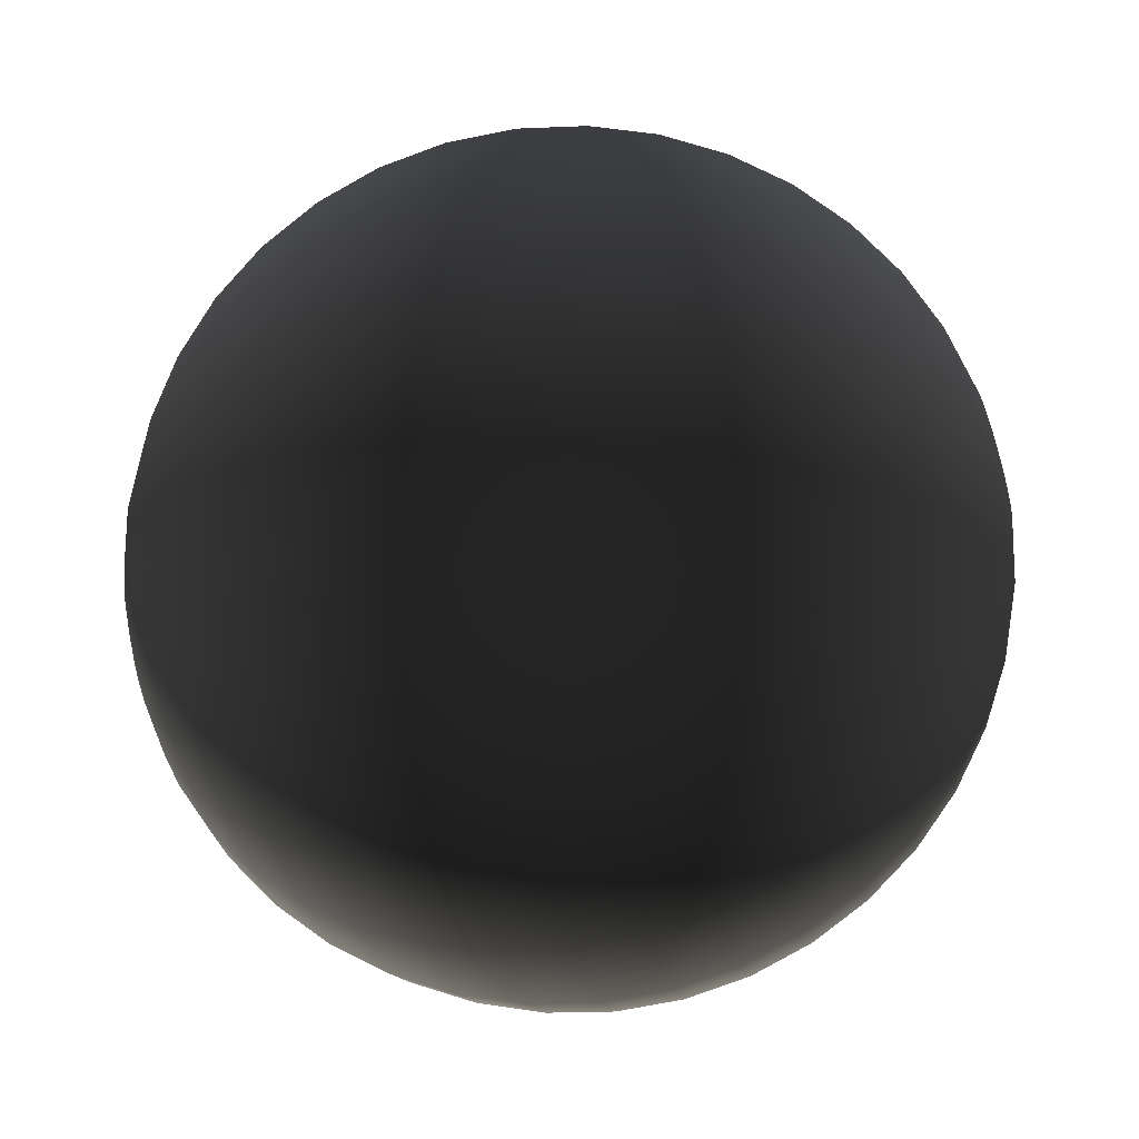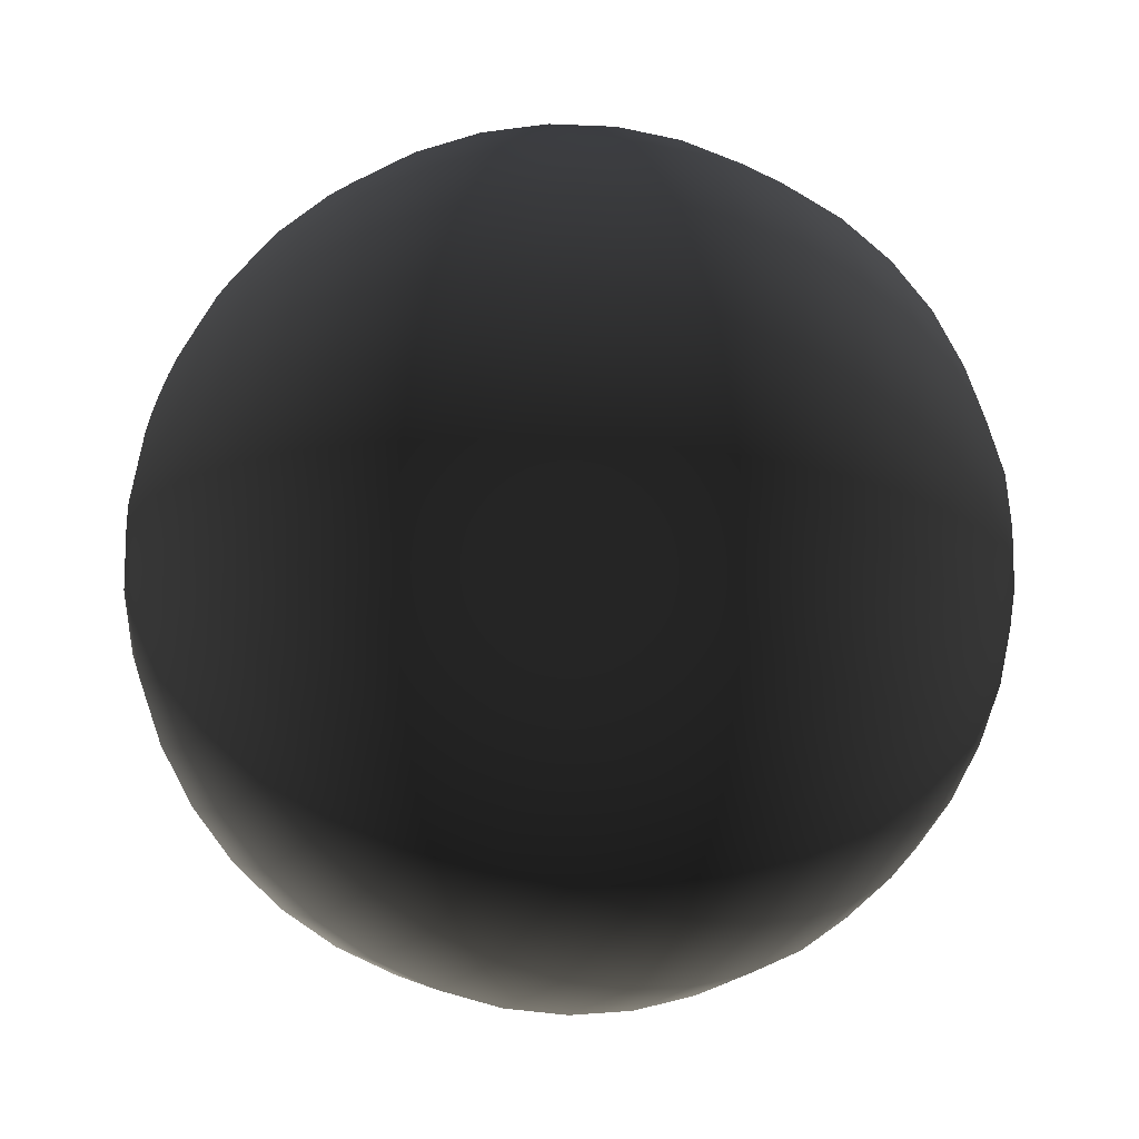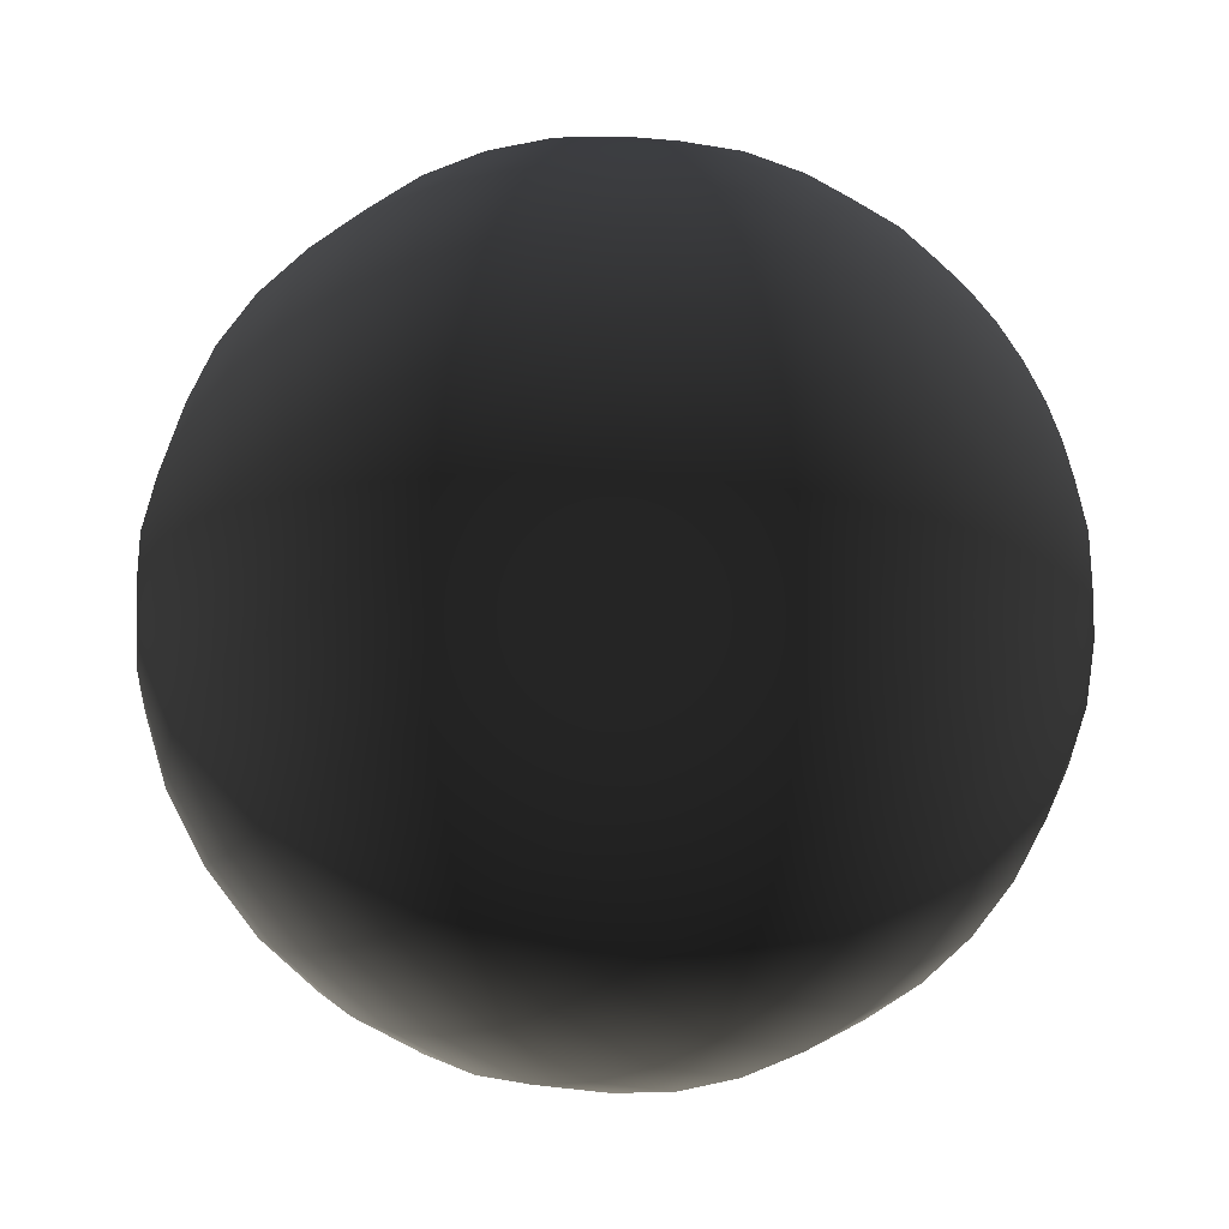
<metadata>
{"format":"obj","ext":"obj","renderer":"f3d","projection":"perspective","resolution":1024,"background":"white","views":[{"elev":-76.0,"azim":-74.3,"up":"+Z"},{"elev":-50.4,"azim":-119.1,"up":"+Z"},{"elev":-46.7,"azim":-49.5,"up":"+Z"}]}
</metadata>
<code>
g default
v -0.032 -0.2124 -0.0104
v -0.02722 -0.2124 -0.01977
v -0.01977 -0.2124 -0.02722
v -0.0104 -0.2124 -0.032
v 0 -0.2124 -0.03364
v 0.0104 -0.2124 -0.032
v 0.01977 -0.2124 -0.02722
v 0.02722 -0.2124 -0.01977
v 0.032 -0.2124 -0.0104
v 0.03364 -0.2124 0
v 0.032 -0.2124 0.0104
v 0.02722 -0.2124 0.01977
v 0.01977 -0.2124 0.02722
v 0.0104 -0.2124 0.032
v 0 -0.2124 0.03364
v -0.0104 -0.2124 0.032
v -0.01977 -0.2124 0.02722
v -0.02722 -0.2124 0.01977
v -0.032 -0.2124 0.0104
v -0.03364 -0.2124 0
v -0.0632 -0.2045 -0.02054
v -0.05376 -0.2045 -0.03906
v -0.03906 -0.2045 -0.05376
v -0.02054 -0.2045 -0.0632
v 0 -0.2045 -0.06646
v 0.02054 -0.2045 -0.0632
v 0.03906 -0.2045 -0.05376
v 0.05376 -0.2045 -0.03906
v 0.0632 -0.2045 -0.02054
v 0.06646 -0.2045 0
v 0.0632 -0.2045 0.02054
v 0.05376 -0.2045 0.03906
v 0.03906 -0.2045 0.05376
v 0.02054 -0.2045 0.0632
v 0 -0.2045 0.06646
v -0.02054 -0.2045 0.0632
v -0.03906 -0.2045 0.05376
v -0.05376 -0.2045 0.03906
v -0.0632 -0.2045 0.02054
v -0.06646 -0.2045 0
v -0.09285 -0.1916 -0.03017
v -0.07899 -0.1916 -0.05739
v -0.05739 -0.1916 -0.07899
v -0.03017 -0.1916 -0.09285
v 0 -0.1916 -0.09763
v 0.03017 -0.1916 -0.09285
v 0.05739 -0.1916 -0.07899
v 0.07899 -0.1916 -0.05739
v 0.09285 -0.1916 -0.03017
v 0.09763 -0.1916 0
v 0.09285 -0.1916 0.03017
v 0.07899 -0.1916 0.05739
v 0.05739 -0.1916 0.07899
v 0.03017 -0.1916 0.09285
v 0 -0.1916 0.09763
v -0.03017 -0.1916 0.09285
v -0.05739 -0.1916 0.07899
v -0.07899 -0.1916 0.05739
v -0.09285 -0.1916 0.03017
v -0.09763 -0.1916 0
v -0.1202 -0.174 -0.03906
v -0.1023 -0.174 -0.0743
v -0.0743 -0.174 -0.1023
v -0.03906 -0.174 -0.1202
v 0 -0.174 -0.1264
v 0.03906 -0.174 -0.1202
v 0.0743 -0.174 -0.1023
v 0.1023 -0.174 -0.0743
v 0.1202 -0.174 -0.03906
v 0.1264 -0.174 0
v 0.1202 -0.174 0.03906
v 0.1023 -0.174 0.0743
v 0.0743 -0.174 0.1023
v 0.03906 -0.174 0.1202
v 0 -0.174 0.1264
v -0.03906 -0.174 0.1202
v -0.0743 -0.174 0.1023
v -0.1023 -0.174 0.0743
v -0.1202 -0.174 0.03906
v -0.1264 -0.174 0
v -0.1446 -0.1521 -0.04699
v -0.123 -0.1521 -0.08938
v -0.08938 -0.1521 -0.123
v -0.04699 -0.1521 -0.1446
v 0 -0.1521 -0.1521
v 0.04699 -0.1521 -0.1446
v 0.08938 -0.1521 -0.123
v 0.123 -0.1521 -0.08938
v 0.1446 -0.1521 -0.04699
v 0.1521 -0.1521 0
v 0.1446 -0.1521 0.04699
v 0.123 -0.1521 0.08938
v 0.08938 -0.1521 0.123
v 0.04699 -0.1521 0.1446
v 0 -0.1521 0.1521
v -0.04699 -0.1521 0.1446
v -0.08938 -0.1521 0.123
v -0.123 -0.1521 0.08938
v -0.1446 -0.1521 0.04699
v -0.1521 -0.1521 0
v -0.1655 -0.1264 -0.05376
v -0.1408 -0.1264 -0.1023
v -0.1023 -0.1264 -0.1408
v -0.05376 -0.1264 -0.1655
v 0 -0.1264 -0.174
v 0.05376 -0.1264 -0.1655
v 0.1023 -0.1264 -0.1408
v 0.1408 -0.1264 -0.1023
v 0.1655 -0.1264 -0.05376
v 0.174 -0.1264 0
v 0.1655 -0.1264 0.05376
v 0.1408 -0.1264 0.1023
v 0.1023 -0.1264 0.1408
v 0.05376 -0.1264 0.1655
v 0 -0.1264 0.174
v -0.05376 -0.1264 0.1655
v -0.1023 -0.1264 0.1408
v -0.1408 -0.1264 0.1023
v -0.1655 -0.1264 0.05376
v -0.174 -0.1264 0
v -0.1822 -0.09763 -0.05921
v -0.155 -0.09763 -0.1126
v -0.1126 -0.09763 -0.155
v -0.05921 -0.09763 -0.1822
v 0 -0.09763 -0.1916
v 0.05921 -0.09763 -0.1822
v 0.1126 -0.09763 -0.155
v 0.155 -0.09763 -0.1126
v 0.1822 -0.09763 -0.05921
v 0.1916 -0.09763 0
v 0.1822 -0.09763 0.05921
v 0.155 -0.09763 0.1126
v 0.1126 -0.09763 0.155
v 0.05921 -0.09763 0.1822
v 0 -0.09763 0.1916
v -0.05921 -0.09763 0.1822
v -0.1126 -0.09763 0.155
v -0.155 -0.09763 0.1126
v -0.1822 -0.09763 0.05921
v -0.1916 -0.09763 0
v -0.1945 -0.06646 -0.0632
v -0.1655 -0.06646 -0.1202
v -0.1202 -0.06646 -0.1655
v -0.0632 -0.06646 -0.1945
v 0 -0.06646 -0.2045
v 0.0632 -0.06646 -0.1945
v 0.1202 -0.06646 -0.1655
v 0.1655 -0.06646 -0.1202
v 0.1945 -0.06646 -0.0632
v 0.2045 -0.06646 0
v 0.1945 -0.06646 0.0632
v 0.1655 -0.06646 0.1202
v 0.1202 -0.06646 0.1655
v 0.0632 -0.06646 0.1945
v 0 -0.06646 0.2045
v -0.0632 -0.06646 0.1945
v -0.1202 -0.06646 0.1655
v -0.1655 -0.06646 0.1202
v -0.1945 -0.06646 0.0632
v -0.2045 -0.06646 0
v -0.202 -0.03364 -0.06564
v -0.1718 -0.03364 -0.1249
v -0.1249 -0.03364 -0.1718
v -0.06564 -0.03364 -0.202
v 0 -0.03364 -0.2124
v 0.06564 -0.03364 -0.202
v 0.1249 -0.03364 -0.1718
v 0.1718 -0.03364 -0.1249
v 0.202 -0.03364 -0.06564
v 0.2124 -0.03364 0
v 0.202 -0.03364 0.06564
v 0.1718 -0.03364 0.1249
v 0.1249 -0.03364 0.1718
v 0.06564 -0.03364 0.202
v 0 -0.03364 0.2124
v -0.06564 -0.03364 0.202
v -0.1249 -0.03364 0.1718
v -0.1718 -0.03364 0.1249
v -0.202 -0.03364 0.06564
v -0.2124 -0.03364 0
v -0.2045 0 -0.06646
v -0.174 0 -0.1264
v -0.1264 0 -0.174
v -0.06646 0 -0.2045
v 0 0 -0.2151
v 0.06646 0 -0.2045
v 0.1264 0 -0.174
v 0.174 0 -0.1264
v 0.2045 0 -0.06646
v 0.2151 0 0
v 0.2045 0 0.06646
v 0.174 0 0.1264
v 0.1264 0 0.174
v 0.06646 0 0.2045
v 0 0 0.2151
v -0.06646 0 0.2045
v -0.1264 0 0.174
v -0.174 0 0.1264
v -0.2045 0 0.06646
v -0.2151 0 0
v -0.202 0.03364 -0.06564
v -0.1718 0.03364 -0.1249
v -0.1249 0.03364 -0.1718
v -0.06564 0.03364 -0.202
v 0 0.03364 -0.2124
v 0.06564 0.03364 -0.202
v 0.1249 0.03364 -0.1718
v 0.1718 0.03364 -0.1249
v 0.202 0.03364 -0.06564
v 0.2124 0.03364 0
v 0.202 0.03364 0.06564
v 0.1718 0.03364 0.1249
v 0.1249 0.03364 0.1718
v 0.06564 0.03364 0.202
v 0 0.03364 0.2124
v -0.06564 0.03364 0.202
v -0.1249 0.03364 0.1718
v -0.1718 0.03364 0.1249
v -0.202 0.03364 0.06564
v -0.2124 0.03364 0
v -0.1945 0.06646 -0.0632
v -0.1655 0.06646 -0.1202
v -0.1202 0.06646 -0.1655
v -0.0632 0.06646 -0.1945
v 0 0.06646 -0.2045
v 0.0632 0.06646 -0.1945
v 0.1202 0.06646 -0.1655
v 0.1655 0.06646 -0.1202
v 0.1945 0.06646 -0.0632
v 0.2045 0.06646 0
v 0.1945 0.06646 0.0632
v 0.1655 0.06646 0.1202
v 0.1202 0.06646 0.1655
v 0.0632 0.06646 0.1945
v 0 0.06646 0.2045
v -0.0632 0.06646 0.1945
v -0.1202 0.06646 0.1655
v -0.1655 0.06646 0.1202
v -0.1945 0.06646 0.0632
v -0.2045 0.06646 0
v -0.1822 0.09763 -0.05921
v -0.155 0.09763 -0.1126
v -0.1126 0.09763 -0.155
v -0.05921 0.09763 -0.1822
v 0 0.09763 -0.1916
v 0.05921 0.09763 -0.1822
v 0.1126 0.09763 -0.155
v 0.155 0.09763 -0.1126
v 0.1822 0.09763 -0.05921
v 0.1916 0.09763 0
v 0.1822 0.09763 0.05921
v 0.155 0.09763 0.1126
v 0.1126 0.09763 0.155
v 0.05921 0.09763 0.1822
v 0 0.09763 0.1916
v -0.05921 0.09763 0.1822
v -0.1126 0.09763 0.155
v -0.155 0.09763 0.1126
v -0.1822 0.09763 0.05921
v -0.1916 0.09763 0
v -0.1655 0.1264 -0.05376
v -0.1408 0.1264 -0.1023
v -0.1023 0.1264 -0.1408
v -0.05376 0.1264 -0.1655
v 0 0.1264 -0.174
v 0.05376 0.1264 -0.1655
v 0.1023 0.1264 -0.1408
v 0.1408 0.1264 -0.1023
v 0.1655 0.1264 -0.05376
v 0.174 0.1264 0
v 0.1655 0.1264 0.05376
v 0.1408 0.1264 0.1023
v 0.1023 0.1264 0.1408
v 0.05376 0.1264 0.1655
v 0 0.1264 0.174
v -0.05376 0.1264 0.1655
v -0.1023 0.1264 0.1408
v -0.1408 0.1264 0.1023
v -0.1655 0.1264 0.05376
v -0.174 0.1264 0
v -0.1446 0.1521 -0.04699
v -0.123 0.1521 -0.08938
v -0.08938 0.1521 -0.123
v -0.04699 0.1521 -0.1446
v 0 0.1521 -0.1521
v 0.04699 0.1521 -0.1446
v 0.08938 0.1521 -0.123
v 0.123 0.1521 -0.08938
v 0.1446 0.1521 -0.04699
v 0.1521 0.1521 0
v 0.1446 0.1521 0.04699
v 0.123 0.1521 0.08938
v 0.08938 0.1521 0.123
v 0.04699 0.1521 0.1446
v 0 0.1521 0.1521
v -0.04699 0.1521 0.1446
v -0.08938 0.1521 0.123
v -0.123 0.1521 0.08938
v -0.1446 0.1521 0.04699
v -0.1521 0.1521 0
v -0.1202 0.174 -0.03906
v -0.1023 0.174 -0.0743
v -0.0743 0.174 -0.1023
v -0.03906 0.174 -0.1202
v 0 0.174 -0.1264
v 0.03906 0.174 -0.1202
v 0.0743 0.174 -0.1023
v 0.1023 0.174 -0.0743
v 0.1202 0.174 -0.03906
v 0.1264 0.174 0
v 0.1202 0.174 0.03906
v 0.1023 0.174 0.0743
v 0.0743 0.174 0.1023
v 0.03906 0.174 0.1202
v 0 0.174 0.1264
v -0.03906 0.174 0.1202
v -0.0743 0.174 0.1023
v -0.1023 0.174 0.0743
v -0.1202 0.174 0.03906
v -0.1264 0.174 0
v -0.09285 0.1916 -0.03017
v -0.07899 0.1916 -0.05739
v -0.05739 0.1916 -0.07899
v -0.03017 0.1916 -0.09285
v 0 0.1916 -0.09763
v 0.03017 0.1916 -0.09285
v 0.05739 0.1916 -0.07899
v 0.07899 0.1916 -0.05739
v 0.09285 0.1916 -0.03017
v 0.09763 0.1916 0
v 0.09285 0.1916 0.03017
v 0.07899 0.1916 0.05739
v 0.05739 0.1916 0.07899
v 0.03017 0.1916 0.09285
v 0 0.1916 0.09763
v -0.03017 0.1916 0.09285
v -0.05739 0.1916 0.07899
v -0.07899 0.1916 0.05739
v -0.09285 0.1916 0.03017
v -0.09763 0.1916 0
v -0.0632 0.2045 -0.02054
v -0.05376 0.2045 -0.03906
v -0.03906 0.2045 -0.05376
v -0.02054 0.2045 -0.0632
v 0 0.2045 -0.06646
v 0.02054 0.2045 -0.0632
v 0.03906 0.2045 -0.05376
v 0.05376 0.2045 -0.03906
v 0.0632 0.2045 -0.02054
v 0.06646 0.2045 0
v 0.0632 0.2045 0.02054
v 0.05376 0.2045 0.03906
v 0.03906 0.2045 0.05376
v 0.02054 0.2045 0.0632
v 0 0.2045 0.06646
v -0.02054 0.2045 0.0632
v -0.03906 0.2045 0.05376
v -0.05376 0.2045 0.03906
v -0.0632 0.2045 0.02054
v -0.06646 0.2045 0
v -0.032 0.2124 -0.0104
v -0.02722 0.2124 -0.01977
v -0.01977 0.2124 -0.02722
v -0.0104 0.2124 -0.032
v 0 0.2124 -0.03364
v 0.0104 0.2124 -0.032
v 0.01977 0.2124 -0.02722
v 0.02722 0.2124 -0.01977
v 0.032 0.2124 -0.0104
v 0.03364 0.2124 0
v 0.032 0.2124 0.0104
v 0.02722 0.2124 0.01977
v 0.01977 0.2124 0.02722
v 0.0104 0.2124 0.032
v 0 0.2124 0.03364
v -0.0104 0.2124 0.032
v -0.01977 0.2124 0.02722
v -0.02722 0.2124 0.01977
v -0.032 0.2124 0.0104
v -0.03364 0.2124 0
v 0 -0.2151 0
v 0 0.2151 0
g pSphere6 group1
f 1 2 22 21
f 2 3 23 22
f 3 4 24 23
f 4 5 25 24
f 5 6 26 25
f 6 7 27 26
f 7 8 28 27
f 8 9 29 28
f 9 10 30 29
f 10 11 31 30
f 11 12 32 31
f 12 13 33 32
f 13 14 34 33
f 14 15 35 34
f 15 16 36 35
f 16 17 37 36
f 17 18 38 37
f 18 19 39 38
f 19 20 40 39
f 20 1 21 40
f 21 22 42 41
f 22 23 43 42
f 23 24 44 43
f 24 25 45 44
f 25 26 46 45
f 26 27 47 46
f 27 28 48 47
f 28 29 49 48
f 29 30 50 49
f 30 31 51 50
f 31 32 52 51
f 32 33 53 52
f 33 34 54 53
f 34 35 55 54
f 35 36 56 55
f 36 37 57 56
f 37 38 58 57
f 38 39 59 58
f 39 40 60 59
f 40 21 41 60
f 41 42 62 61
f 42 43 63 62
f 43 44 64 63
f 44 45 65 64
f 45 46 66 65
f 46 47 67 66
f 47 48 68 67
f 48 49 69 68
f 49 50 70 69
f 50 51 71 70
f 51 52 72 71
f 52 53 73 72
f 53 54 74 73
f 54 55 75 74
f 55 56 76 75
f 56 57 77 76
f 57 58 78 77
f 58 59 79 78
f 59 60 80 79
f 60 41 61 80
f 61 62 82 81
f 62 63 83 82
f 63 64 84 83
f 64 65 85 84
f 65 66 86 85
f 66 67 87 86
f 67 68 88 87
f 68 69 89 88
f 69 70 90 89
f 70 71 91 90
f 71 72 92 91
f 72 73 93 92
f 73 74 94 93
f 74 75 95 94
f 75 76 96 95
f 76 77 97 96
f 77 78 98 97
f 78 79 99 98
f 79 80 100 99
f 80 61 81 100
f 81 82 102 101
f 82 83 103 102
f 83 84 104 103
f 84 85 105 104
f 85 86 106 105
f 86 87 107 106
f 87 88 108 107
f 88 89 109 108
f 89 90 110 109
f 90 91 111 110
f 91 92 112 111
f 92 93 113 112
f 93 94 114 113
f 94 95 115 114
f 95 96 116 115
f 96 97 117 116
f 97 98 118 117
f 98 99 119 118
f 99 100 120 119
f 100 81 101 120
f 101 102 122 121
f 102 103 123 122
f 103 104 124 123
f 104 105 125 124
f 105 106 126 125
f 106 107 127 126
f 107 108 128 127
f 108 109 129 128
f 109 110 130 129
f 110 111 131 130
f 111 112 132 131
f 112 113 133 132
f 113 114 134 133
f 114 115 135 134
f 115 116 136 135
f 116 117 137 136
f 117 118 138 137
f 118 119 139 138
f 119 120 140 139
f 120 101 121 140
f 121 122 142 141
f 122 123 143 142
f 123 124 144 143
f 124 125 145 144
f 125 126 146 145
f 126 127 147 146
f 127 128 148 147
f 128 129 149 148
f 129 130 150 149
f 130 131 151 150
f 131 132 152 151
f 132 133 153 152
f 133 134 154 153
f 134 135 155 154
f 135 136 156 155
f 136 137 157 156
f 137 138 158 157
f 138 139 159 158
f 139 140 160 159
f 140 121 141 160
f 141 142 162 161
f 142 143 163 162
f 143 144 164 163
f 144 145 165 164
f 145 146 166 165
f 146 147 167 166
f 147 148 168 167
f 148 149 169 168
f 149 150 170 169
f 150 151 171 170
f 151 152 172 171
f 152 153 173 172
f 153 154 174 173
f 154 155 175 174
f 155 156 176 175
f 156 157 177 176
f 157 158 178 177
f 158 159 179 178
f 159 160 180 179
f 160 141 161 180
f 161 162 182 181
f 162 163 183 182
f 163 164 184 183
f 164 165 185 184
f 165 166 186 185
f 166 167 187 186
f 167 168 188 187
f 168 169 189 188
f 169 170 190 189
f 170 171 191 190
f 171 172 192 191
f 172 173 193 192
f 173 174 194 193
f 174 175 195 194
f 175 176 196 195
f 176 177 197 196
f 177 178 198 197
f 178 179 199 198
f 179 180 200 199
f 180 161 181 200
f 181 182 202 201
f 182 183 203 202
f 183 184 204 203
f 184 185 205 204
f 185 186 206 205
f 186 187 207 206
f 187 188 208 207
f 188 189 209 208
f 189 190 210 209
f 190 191 211 210
f 191 192 212 211
f 192 193 213 212
f 193 194 214 213
f 194 195 215 214
f 195 196 216 215
f 196 197 217 216
f 197 198 218 217
f 198 199 219 218
f 199 200 220 219
f 200 181 201 220
f 201 202 222 221
f 202 203 223 222
f 203 204 224 223
f 204 205 225 224
f 205 206 226 225
f 206 207 227 226
f 207 208 228 227
f 208 209 229 228
f 209 210 230 229
f 210 211 231 230
f 211 212 232 231
f 212 213 233 232
f 213 214 234 233
f 214 215 235 234
f 215 216 236 235
f 216 217 237 236
f 217 218 238 237
f 218 219 239 238
f 219 220 240 239
f 220 201 221 240
f 221 222 242 241
f 222 223 243 242
f 223 224 244 243
f 224 225 245 244
f 225 226 246 245
f 226 227 247 246
f 227 228 248 247
f 228 229 249 248
f 229 230 250 249
f 230 231 251 250
f 231 232 252 251
f 232 233 253 252
f 233 234 254 253
f 234 235 255 254
f 235 236 256 255
f 236 237 257 256
f 237 238 258 257
f 238 239 259 258
f 239 240 260 259
f 240 221 241 260
f 241 242 262 261
f 242 243 263 262
f 243 244 264 263
f 244 245 265 264
f 245 246 266 265
f 246 247 267 266
f 247 248 268 267
f 248 249 269 268
f 249 250 270 269
f 250 251 271 270
f 251 252 272 271
f 252 253 273 272
f 253 254 274 273
f 254 255 275 274
f 255 256 276 275
f 256 257 277 276
f 257 258 278 277
f 258 259 279 278
f 259 260 280 279
f 260 241 261 280
f 261 262 282 281
f 262 263 283 282
f 263 264 284 283
f 264 265 285 284
f 265 266 286 285
f 266 267 287 286
f 267 268 288 287
f 268 269 289 288
f 269 270 290 289
f 270 271 291 290
f 271 272 292 291
f 272 273 293 292
f 273 274 294 293
f 274 275 295 294
f 275 276 296 295
f 276 277 297 296
f 277 278 298 297
f 278 279 299 298
f 279 280 300 299
f 280 261 281 300
f 281 282 302 301
f 282 283 303 302
f 283 284 304 303
f 284 285 305 304
f 285 286 306 305
f 286 287 307 306
f 287 288 308 307
f 288 289 309 308
f 289 290 310 309
f 290 291 311 310
f 291 292 312 311
f 292 293 313 312
f 293 294 314 313
f 294 295 315 314
f 295 296 316 315
f 296 297 317 316
f 297 298 318 317
f 298 299 319 318
f 299 300 320 319
f 300 281 301 320
f 301 302 322 321
f 302 303 323 322
f 303 304 324 323
f 304 305 325 324
f 305 306 326 325
f 306 307 327 326
f 307 308 328 327
f 308 309 329 328
f 309 310 330 329
f 310 311 331 330
f 311 312 332 331
f 312 313 333 332
f 313 314 334 333
f 314 315 335 334
f 315 316 336 335
f 316 317 337 336
f 317 318 338 337
f 318 319 339 338
f 319 320 340 339
f 320 301 321 340
f 321 322 342 341
f 322 323 343 342
f 323 324 344 343
f 324 325 345 344
f 325 326 346 345
f 326 327 347 346
f 327 328 348 347
f 328 329 349 348
f 329 330 350 349
f 330 331 351 350
f 331 332 352 351
f 332 333 353 352
f 333 334 354 353
f 334 335 355 354
f 335 336 356 355
f 336 337 357 356
f 337 338 358 357
f 338 339 359 358
f 339 340 360 359
f 340 321 341 360
f 341 342 362 361
f 342 343 363 362
f 343 344 364 363
f 344 345 365 364
f 345 346 366 365
f 346 347 367 366
f 347 348 368 367
f 348 349 369 368
f 349 350 370 369
f 350 351 371 370
f 351 352 372 371
f 352 353 373 372
f 353 354 374 373
f 354 355 375 374
f 355 356 376 375
f 356 357 377 376
f 357 358 378 377
f 358 359 379 378
f 359 360 380 379
f 360 341 361 380
f 2 1 381
f 3 2 381
f 4 3 381
f 5 4 381
f 6 5 381
f 7 6 381
f 8 7 381
f 9 8 381
f 10 9 381
f 11 10 381
f 12 11 381
f 13 12 381
f 14 13 381
f 15 14 381
f 16 15 381
f 17 16 381
f 18 17 381
f 19 18 381
f 20 19 381
f 1 20 381
f 361 362 382
f 362 363 382
f 363 364 382
f 364 365 382
f 365 366 382
f 366 367 382
f 367 368 382
f 368 369 382
f 369 370 382
f 370 371 382
f 371 372 382
f 372 373 382
f 373 374 382
f 374 375 382
f 375 376 382
f 376 377 382
f 377 378 382
f 378 379 382
f 379 380 382
f 380 361 382

</code>
